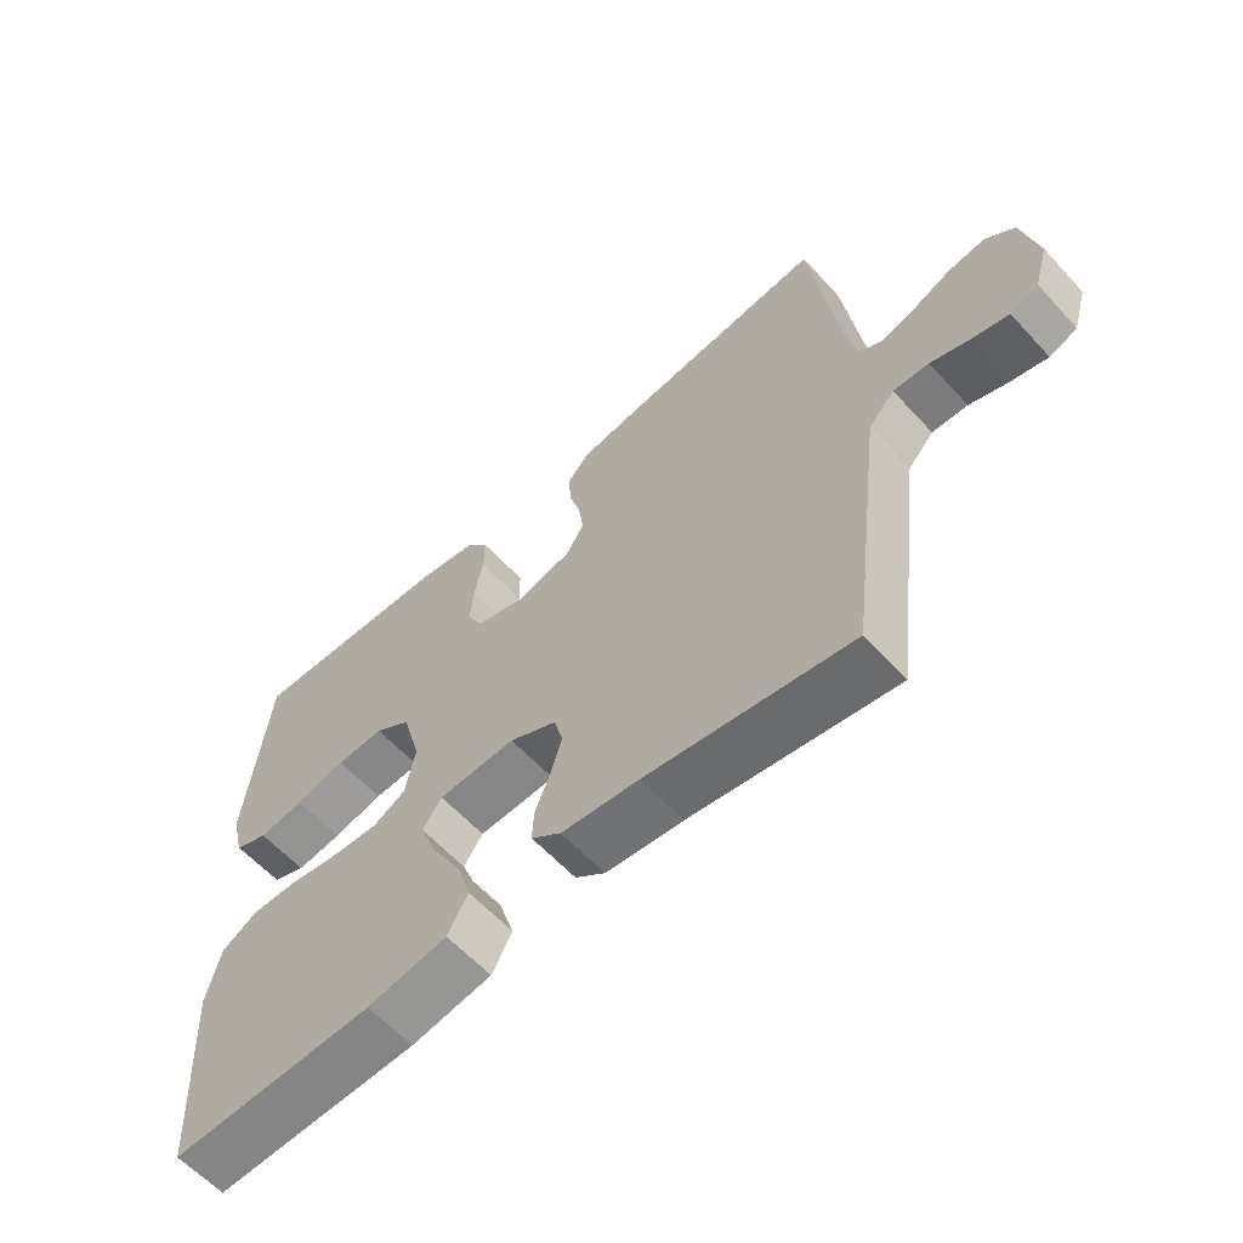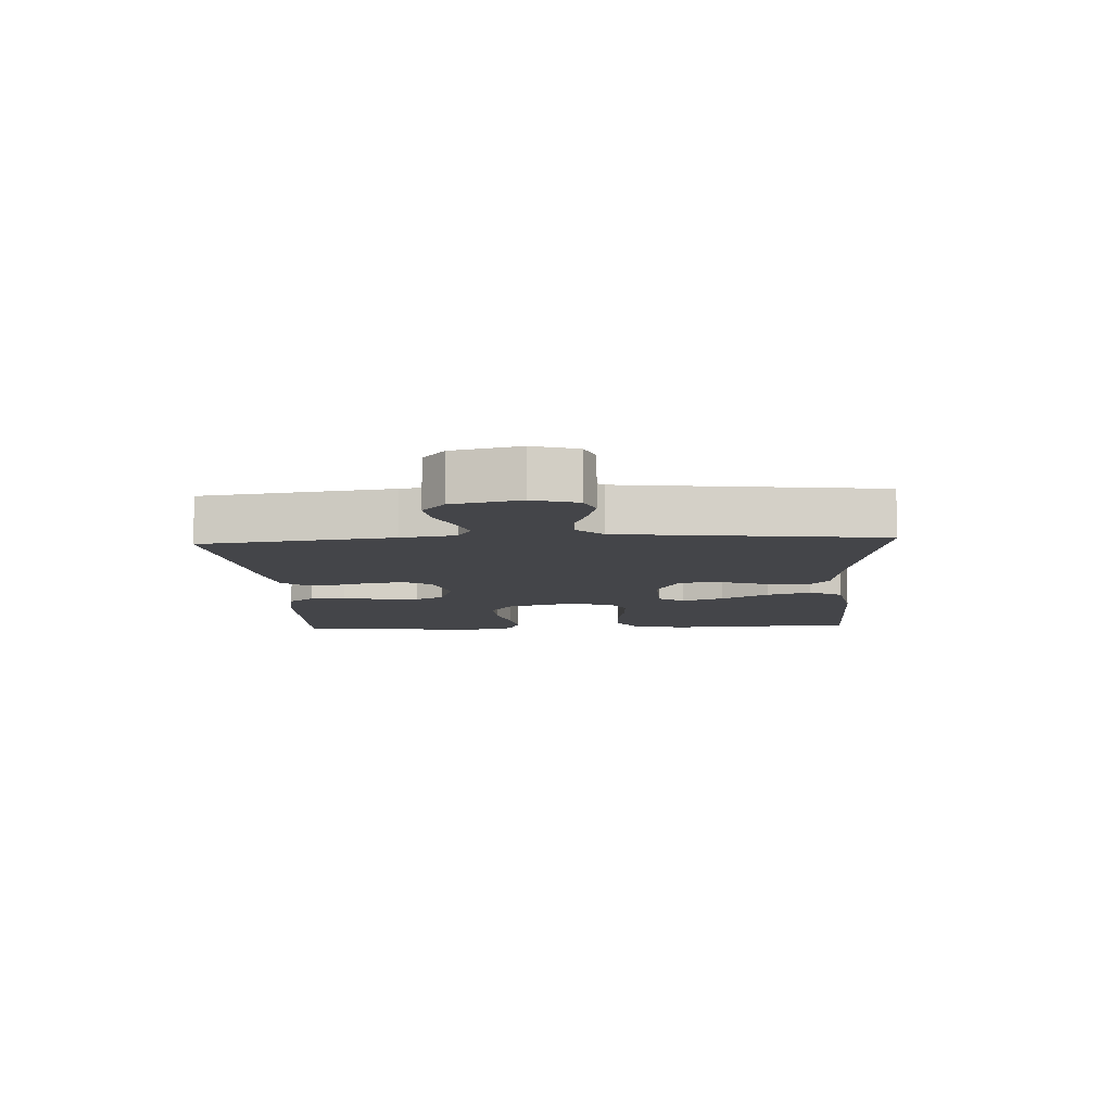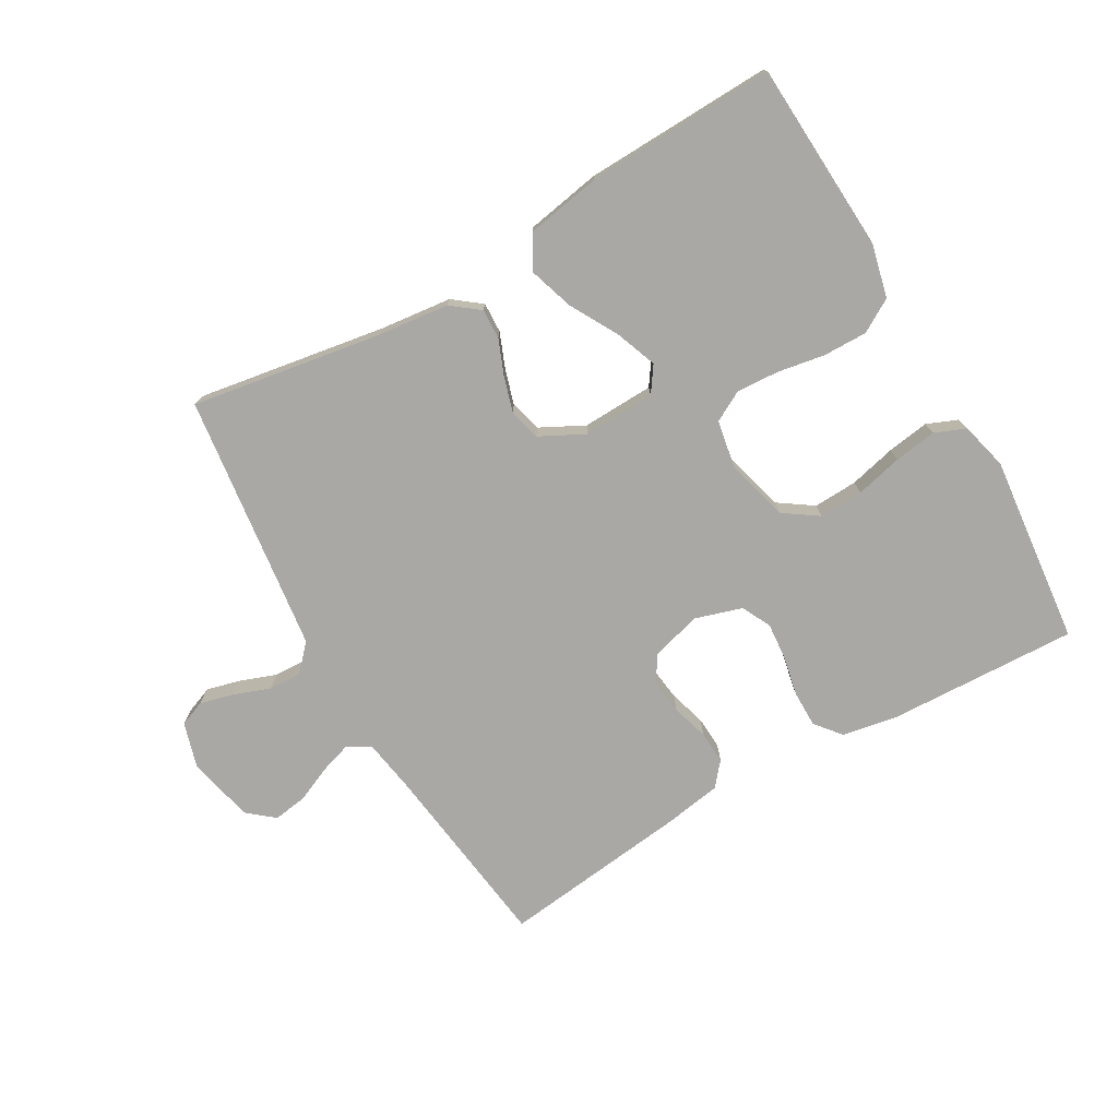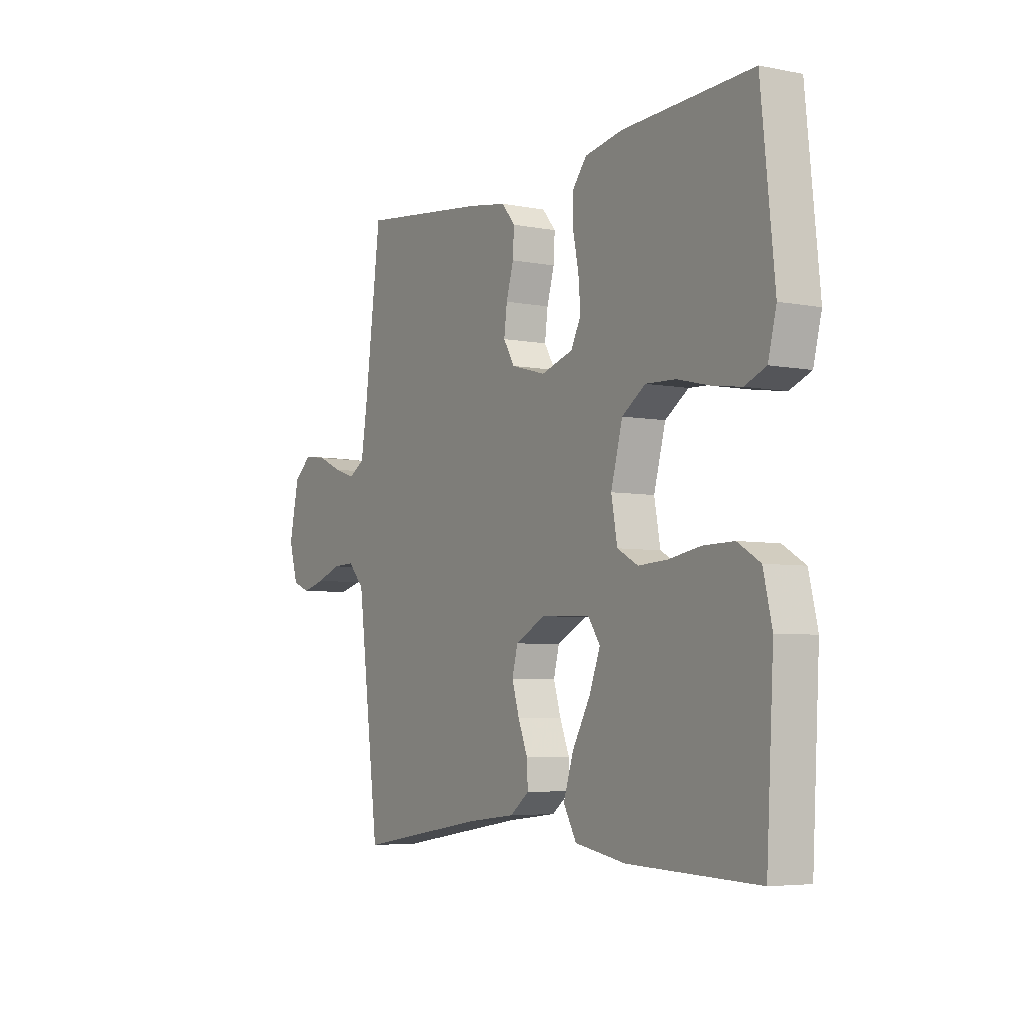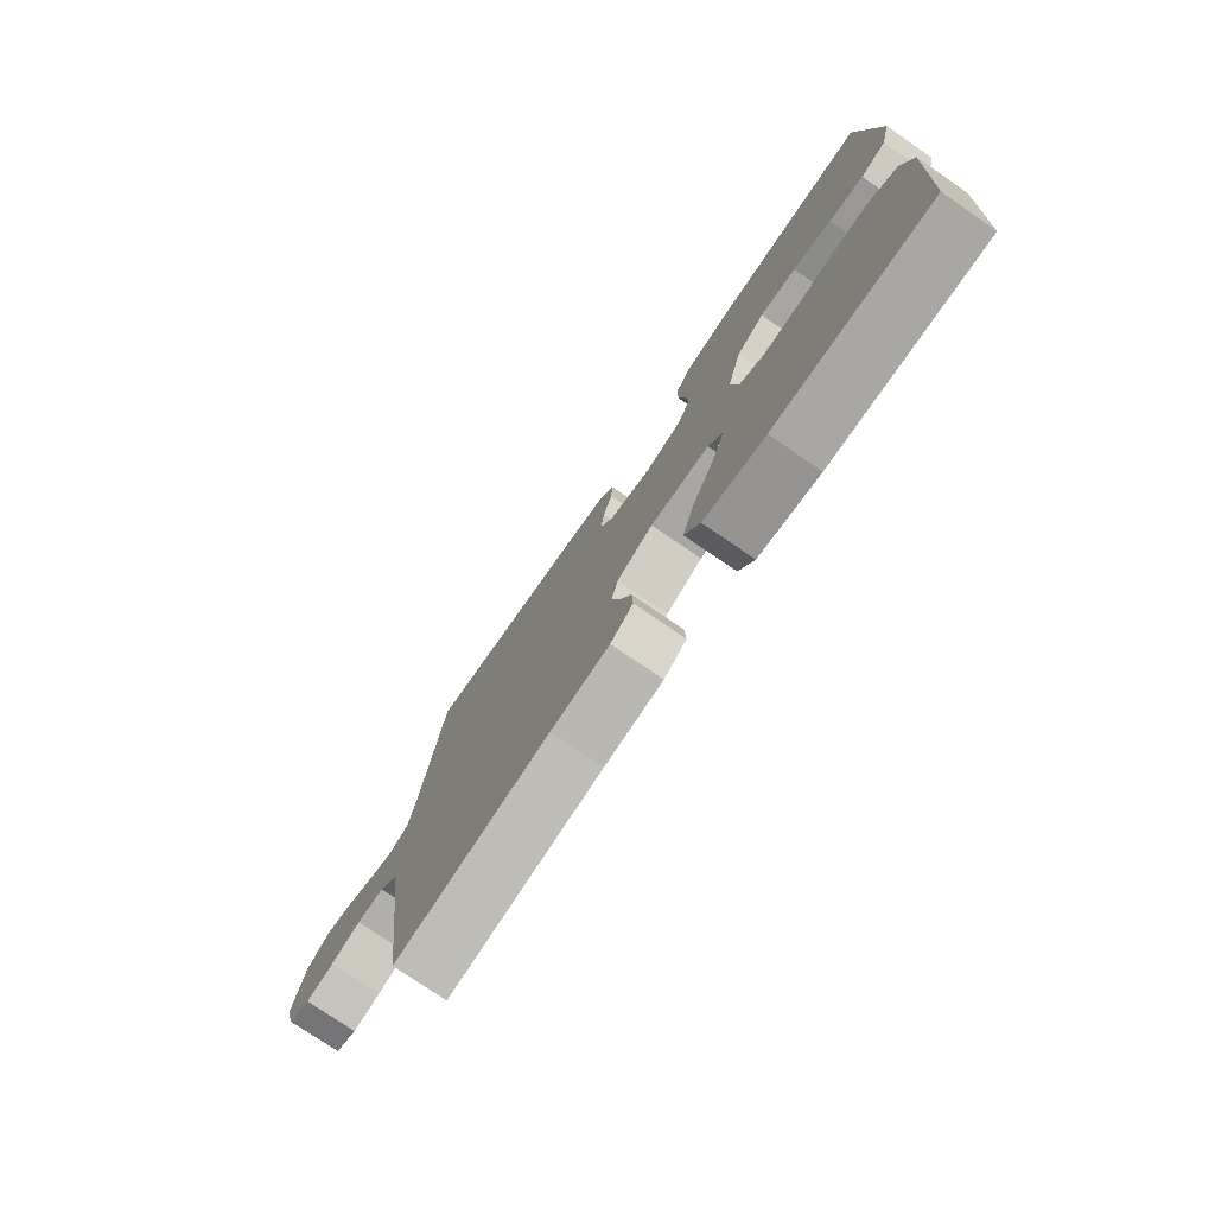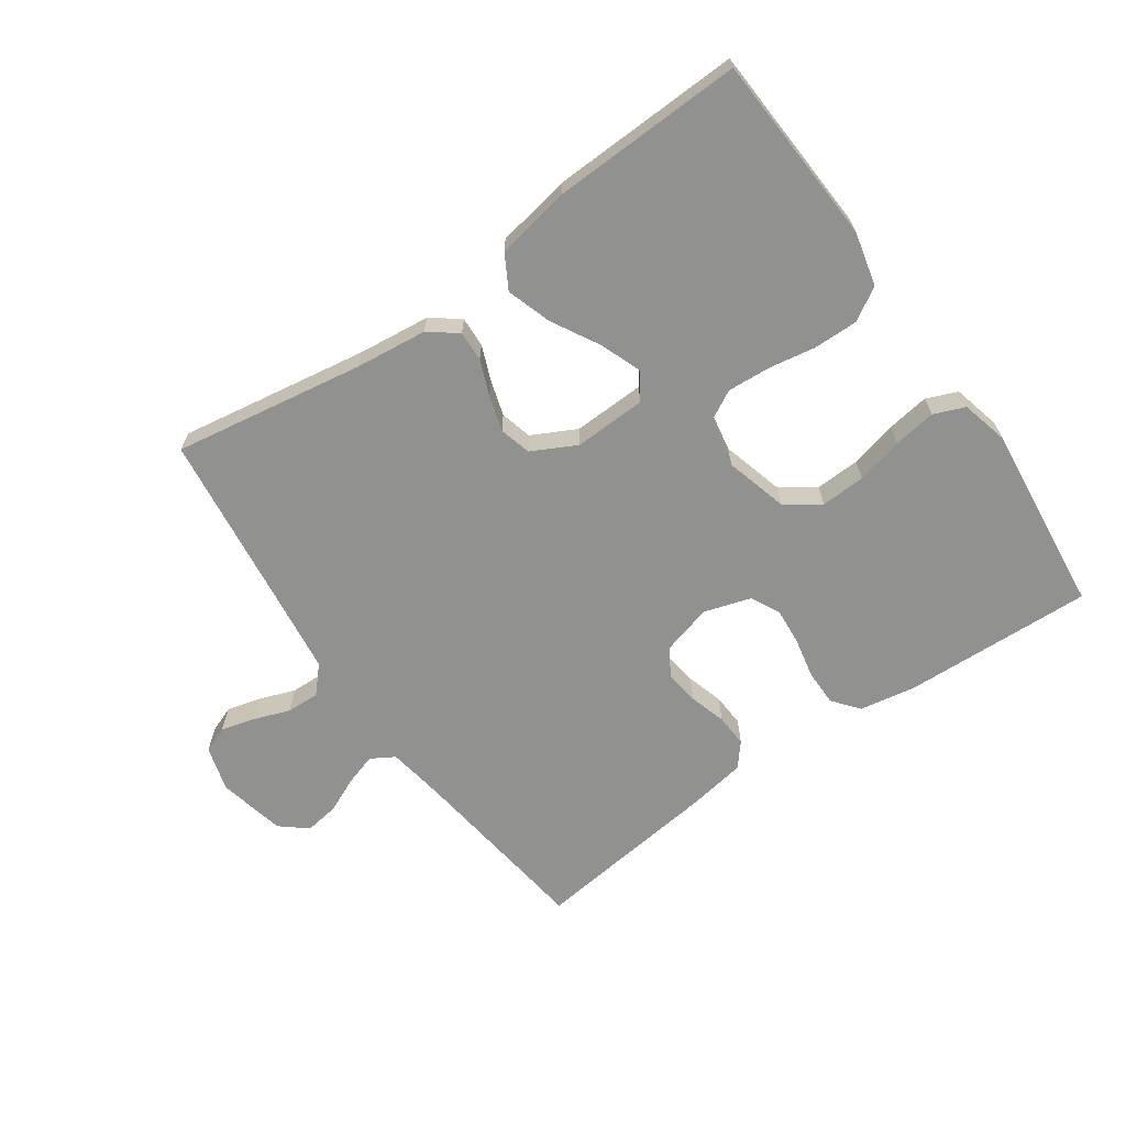
<metadata>
{"format":"obj","ext":"obj","renderer":"f3d","projection":"perspective","resolution":1024,"background":"white","views":[{"elev":-60.5,"azim":42.4,"up":"+Z"},{"elev":-9.0,"azim":93.2,"up":"+Y"},{"elev":-75.1,"azim":-150.1,"up":"+Y"},{"elev":-5.3,"azim":-121.3,"up":"+Z"},{"elev":-76.4,"azim":-124.4,"up":"+Z"},{"elev":-65.9,"azim":-145.0,"up":"+Y"}]}
</metadata>
<code>
v 0.5 0.07 -0.5
v 0.2 0.07 -0.451
v 0.086 0.07 -0.438
v 0.042 0.07 -0.404
v 0.044 0.07 -0.356
v 0.066 0.07 -0.301
v 0.083 0.07 -0.245
v 0.07 0.07 -0.195
v 0 0.07 -0.159
v -0.114 0.07 -0.163
v -0.142 0.07 -0.204
v -0.117 0.07 -0.27
v -0.075 0.07 -0.345
v -0.052 0.07 -0.416
v -0.082 0.07 -0.469
v -0.2 0.07 -0.49
v -0.5 0.07 -0.5
v -0.517 0.07 -0.2
v -0.497 0.07 -0.115
v -0.445 0.07 -0.084
v -0.375 0.07 -0.085
v -0.3 0.07 -0.098
v -0.233 0.07 -0.102
v -0.185 0.07 -0.076
v -0.171 0.07 0
v -0.198 0.07 0.099
v -0.252 0.07 0.136
v -0.322 0.07 0.133
v -0.396 0.07 0.115
v -0.463 0.07 0.105
v -0.512 0.07 0.125
v -0.531 0.07 0.2
v -0.5 0.07 0.5
v -0.2 0.07 0.488
v -0.112 0.07 0.472
v -0.079 0.07 0.431
v -0.079 0.07 0.374
v -0.092 0.07 0.311
v -0.097 0.07 0.252
v -0.074 0.07 0.206
v 0 0.07 0.183
v 0.08 0.07 0.205
v 0.106 0.07 0.248
v 0.099 0.07 0.302
v 0.082 0.07 0.36
v 0.079 0.07 0.412
v 0.11 0.07 0.449
v 0.2 0.07 0.464
v 0.5 0.07 0.5
v 0.539 0.07 0.2
v 0.553 0.07 0.114
v 0.59 0.07 0.092
v 0.64 0.07 0.108
v 0.696 0.07 0.133
v 0.75 0.07 0.141
v 0.792 0.07 0.106
v 0.815 0.07 0
v 0.794 0.07 -0.071
v 0.753 0.07 -0.087
v 0.699 0.07 -0.073
v 0.642 0.07 -0.052
v 0.59 0.07 -0.05
v 0.552 0.07 -0.091
v 0.538 0.07 -0.2
v 0.5 0 -0.5
v 0.2 0 -0.451
v 0.086 0 -0.438
v 0.042 0 -0.404
v 0.044 0 -0.356
v 0.066 0 -0.301
v 0.083 0 -0.245
v 0.07 0 -0.195
v 0 0 -0.159
v -0.114 0 -0.163
v -0.142 0 -0.204
v -0.117 0 -0.27
v -0.075 0 -0.345
v -0.052 0 -0.416
v -0.082 0 -0.469
v -0.2 0 -0.49
v -0.5 0 -0.5
v -0.517 0 -0.2
v -0.497 0 -0.115
v -0.445 0 -0.084
v -0.375 0 -0.085
v -0.3 0 -0.098
v -0.233 0 -0.102
v -0.185 0 -0.076
v -0.171 0 0
v -0.198 0 0.099
v -0.252 0 0.136
v -0.322 0 0.133
v -0.396 0 0.115
v -0.463 0 0.105
v -0.512 0 0.125
v -0.531 0 0.2
v -0.5 0 0.5
v -0.2 0 0.488
v -0.112 0 0.472
v -0.079 0 0.431
v -0.079 0 0.374
v -0.092 0 0.311
v -0.097 0 0.252
v -0.074 0 0.206
v 0 0 0.183
v 0.08 0 0.205
v 0.106 0 0.248
v 0.099 0 0.302
v 0.082 0 0.36
v 0.079 0 0.412
v 0.11 0 0.449
v 0.2 0 0.464
v 0.5 0 0.5
v 0.539 0 0.2
v 0.553 0 0.114
v 0.59 0 0.092
v 0.64 0 0.108
v 0.696 0 0.133
v 0.75 0 0.141
v 0.792 0 0.106
v 0.815 0 0
v 0.794 0 -0.071
v 0.753 0 -0.087
v 0.699 0 -0.073
v 0.642 0 -0.052
v 0.59 0 -0.05
v 0.552 0 -0.091
v 0.538 0 -0.2
f 59 60 61
f 58 59 61
f 57 58 61
f 56 57 61
f 55 56 61
f 54 55 61
f 53 54 61
f 52 53 61 62
f 51 52 62 63
f 48 49 50
f 47 48 50
f 46 47 50
f 45 46 50
f 44 45 50
f 51 63 64
f 50 51 64
f 44 50 64
f 43 44 64
f 36 37 38
f 35 36 38
f 34 35 38
f 33 34 38
f 32 33 38
f 31 32 38
f 30 31 38
f 29 30 38
f 28 29 38
f 27 28 38 39
f 26 27 39 40
f 20 21 22
f 19 20 22
f 18 19 22
f 17 18 22
f 16 17 22
f 15 16 22
f 14 15 22
f 13 14 22
f 12 13 22
f 11 12 22 23
f 10 11 23 24
f 4 5 6
f 3 4 6
f 2 3 6
f 2 6 7
f 2 7 8
f 1 2 8
f 64 1 8
f 43 64 8
f 42 43 8
f 25 26 40 41
f 25 41 42
f 24 25 42
f 10 24 42
f 9 10 42
f 8 9 42
f 125 124 123
f 125 123 122
f 125 122 121
f 125 121 120
f 125 120 119
f 125 119 118
f 125 118 117
f 126 125 117 116
f 127 126 116 115
f 114 113 112
f 114 112 111
f 114 111 110
f 114 110 109
f 114 109 108
f 128 127 115
f 128 115 114
f 128 114 108
f 128 108 107
f 102 101 100
f 102 100 99
f 102 99 98
f 102 98 97
f 102 97 96
f 102 96 95
f 102 95 94
f 102 94 93
f 102 93 92
f 103 102 92 91
f 104 103 91 90
f 86 85 84
f 86 84 83
f 86 83 82
f 86 82 81
f 86 81 80
f 86 80 79
f 86 79 78
f 86 78 77
f 86 77 76
f 87 86 76 75
f 88 87 75 74
f 70 69 68
f 70 68 67
f 70 67 66
f 71 70 66
f 72 71 66
f 72 66 65
f 72 65 128
f 72 128 107
f 72 107 106
f 105 104 90 89
f 106 105 89
f 106 89 88
f 106 88 74
f 106 74 73
f 106 73 72
f 1 65 66 2
f 2 66 67 3
f 3 67 68 4
f 4 68 69 5
f 5 69 70 6
f 6 70 71 7
f 7 71 72 8
f 8 72 73 9
f 9 73 74 10
f 10 74 75 11
f 11 75 76 12
f 12 76 77 13
f 13 77 78 14
f 14 78 79 15
f 15 79 80 16
f 16 80 81 17
f 17 81 82 18
f 18 82 83 19
f 19 83 84 20
f 20 84 85 21
f 21 85 86 22
f 22 86 87 23
f 23 87 88 24
f 24 88 89 25
f 25 89 90 26
f 26 90 91 27
f 27 91 92 28
f 28 92 93 29
f 29 93 94 30
f 30 94 95 31
f 31 95 96 32
f 32 96 97 33
f 33 97 98 34
f 34 98 99 35
f 35 99 100 36
f 36 100 101 37
f 37 101 102 38
f 38 102 103 39
f 39 103 104 40
f 40 104 105 41
f 41 105 106 42
f 42 106 107 43
f 43 107 108 44
f 44 108 109 45
f 45 109 110 46
f 46 110 111 47
f 47 111 112 48
f 48 112 113 49
f 49 113 114 50
f 50 114 115 51
f 51 115 116 52
f 52 116 117 53
f 53 117 118 54
f 54 118 119 55
f 55 119 120 56
f 56 120 121 57
f 57 121 122 58
f 58 122 123 59
f 59 123 124 60
f 60 124 125 61
f 61 125 126 62
f 62 126 127 63
f 63 127 128 64
f 64 128 65 1

</code>
